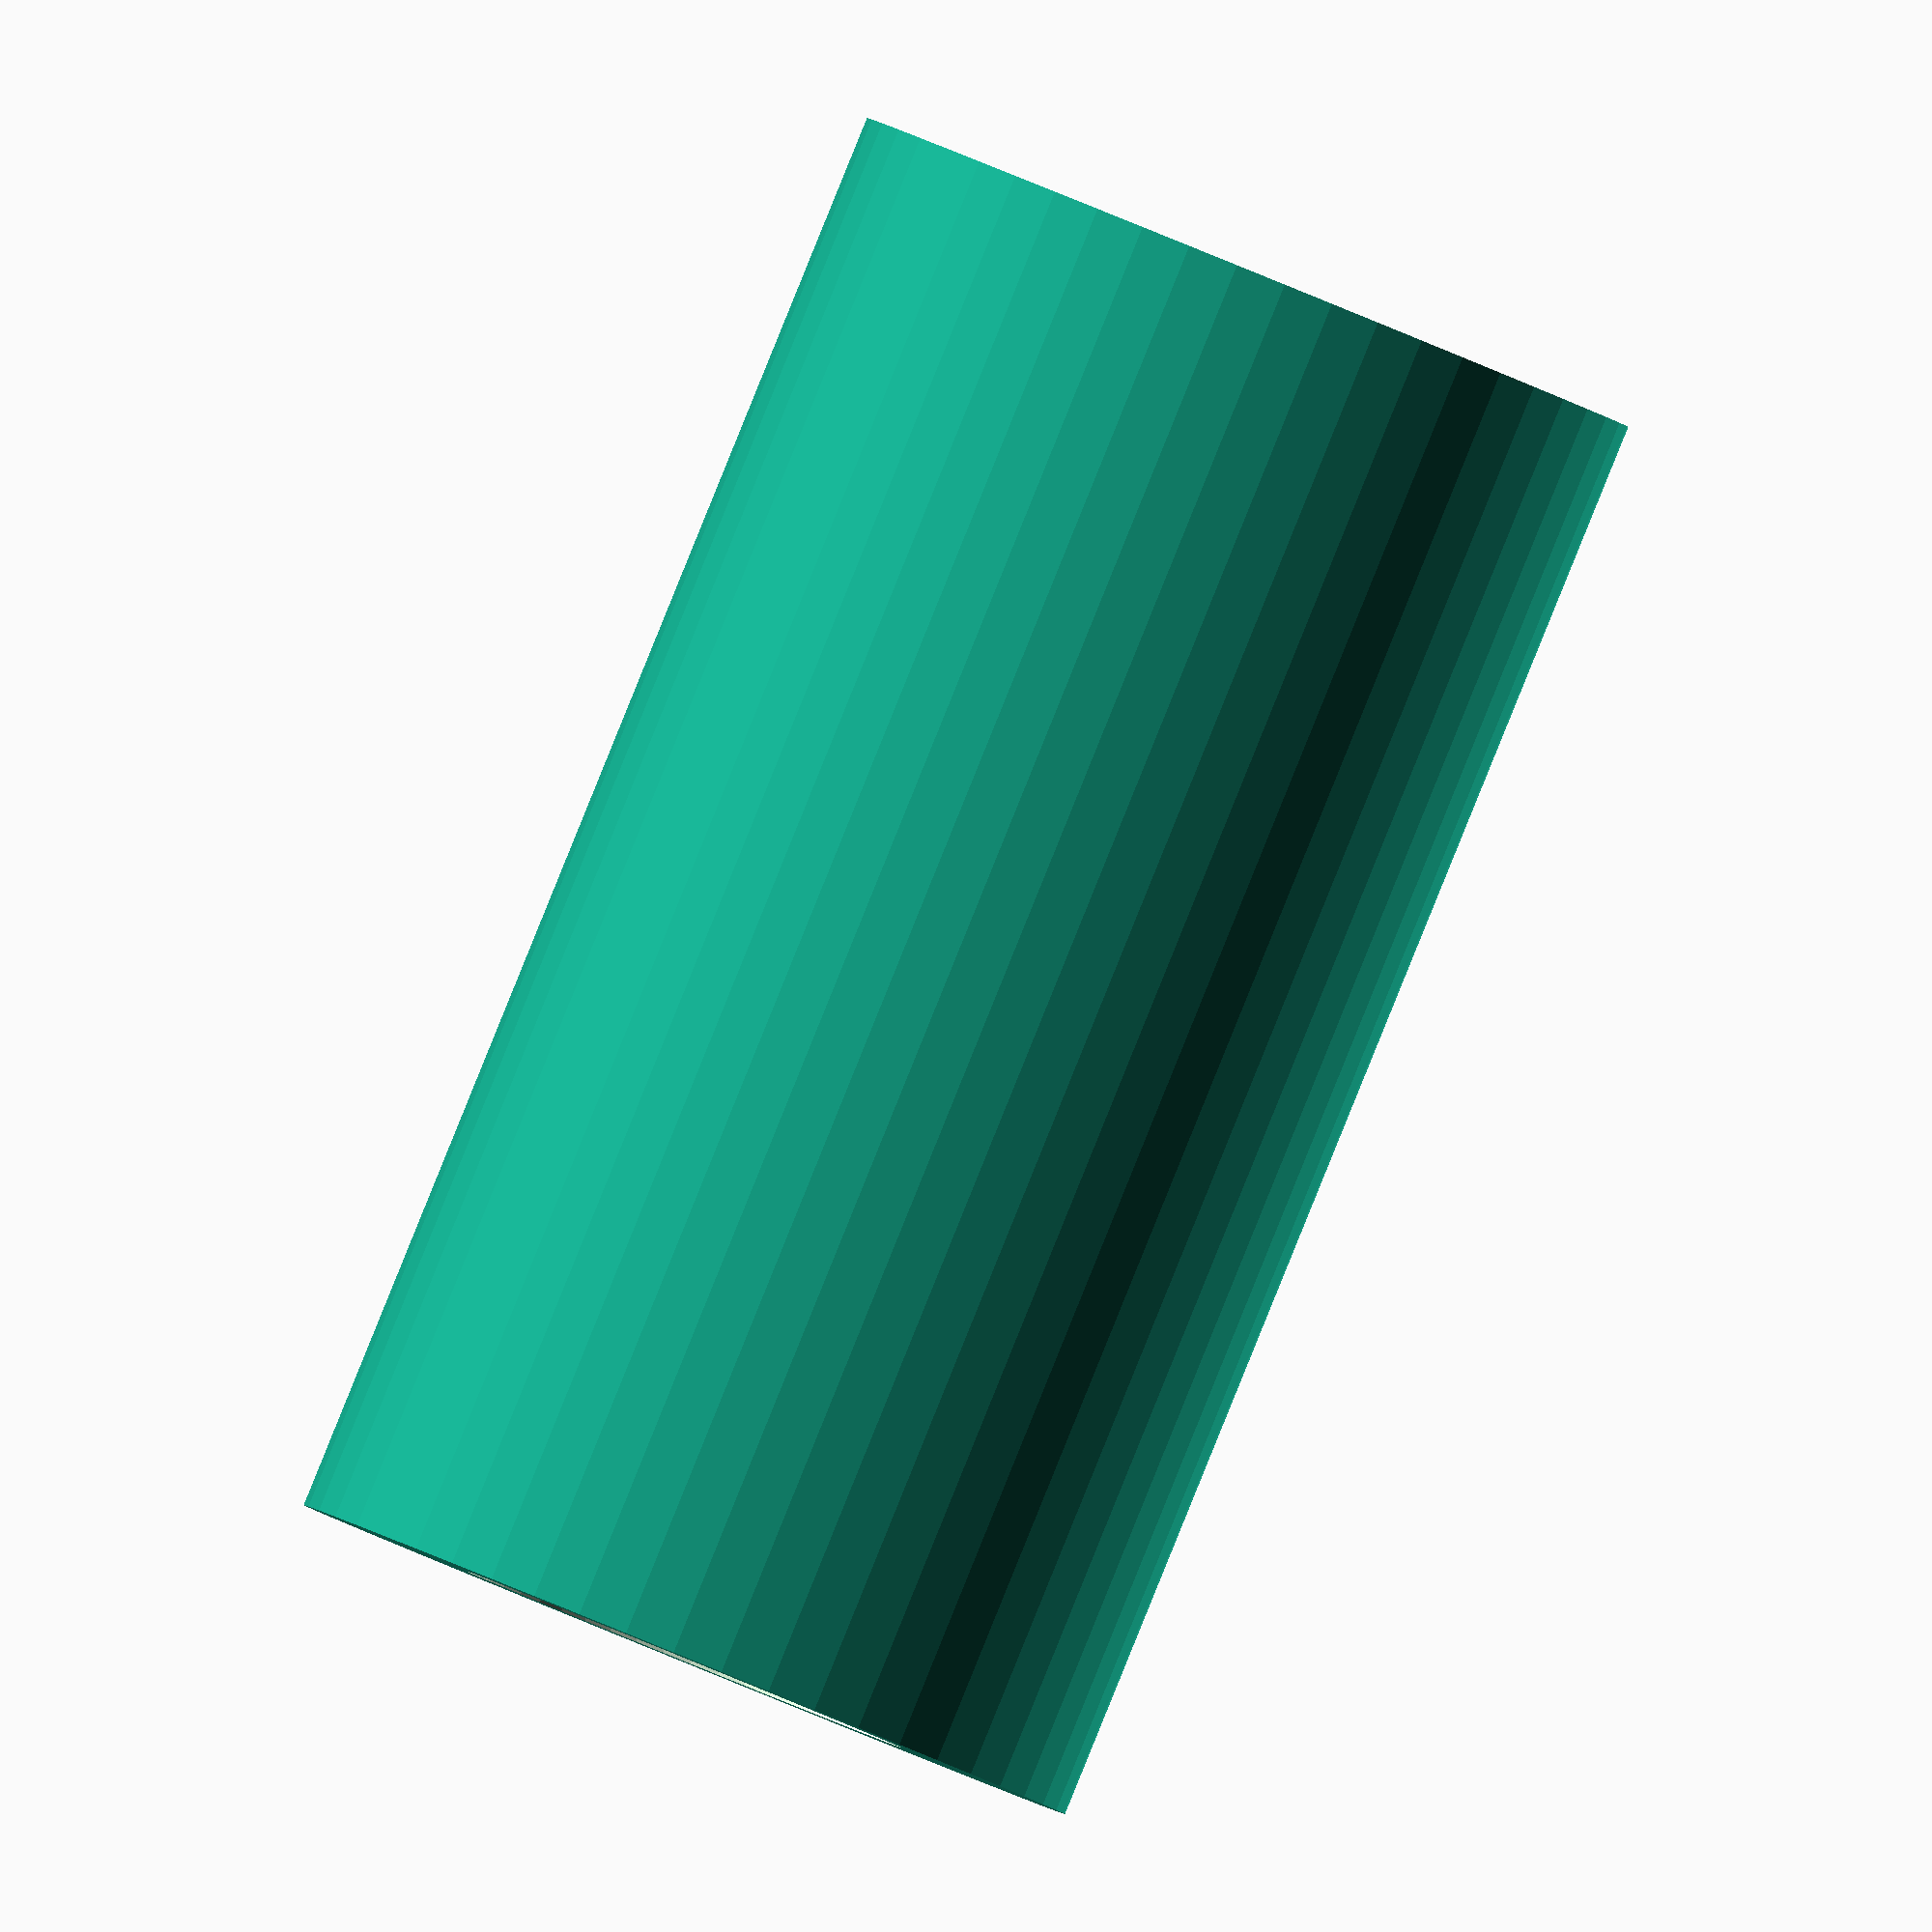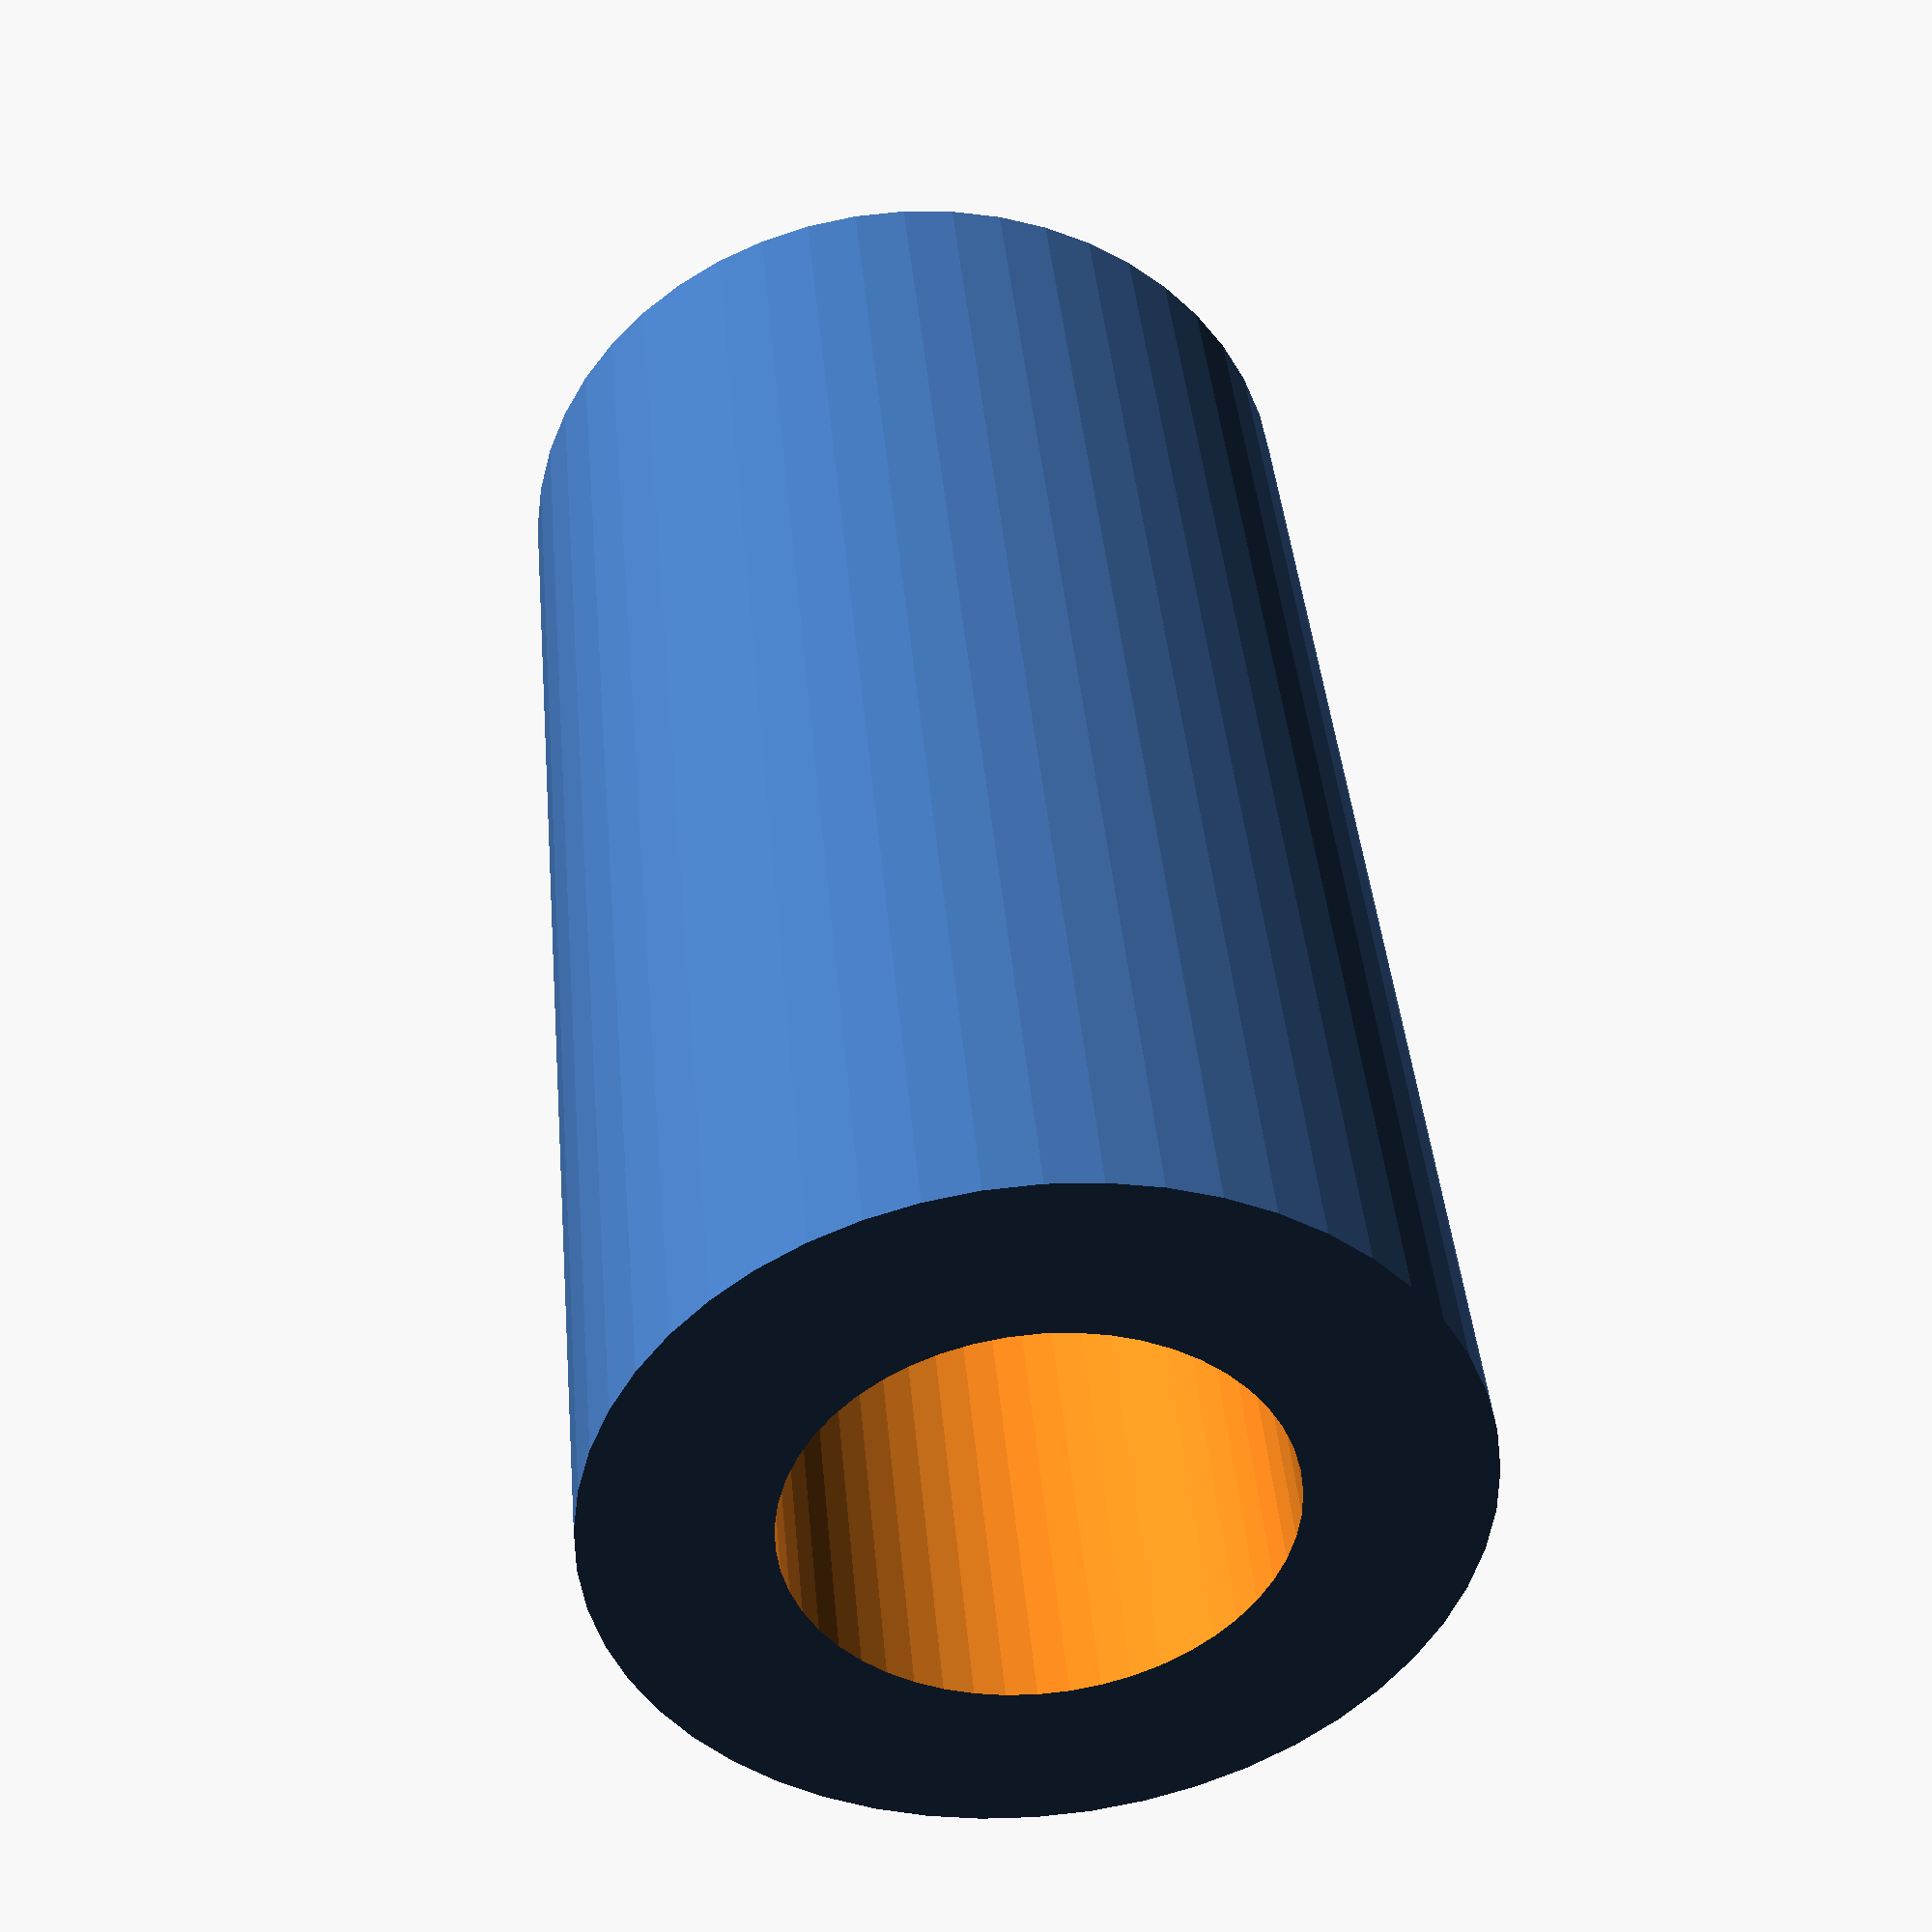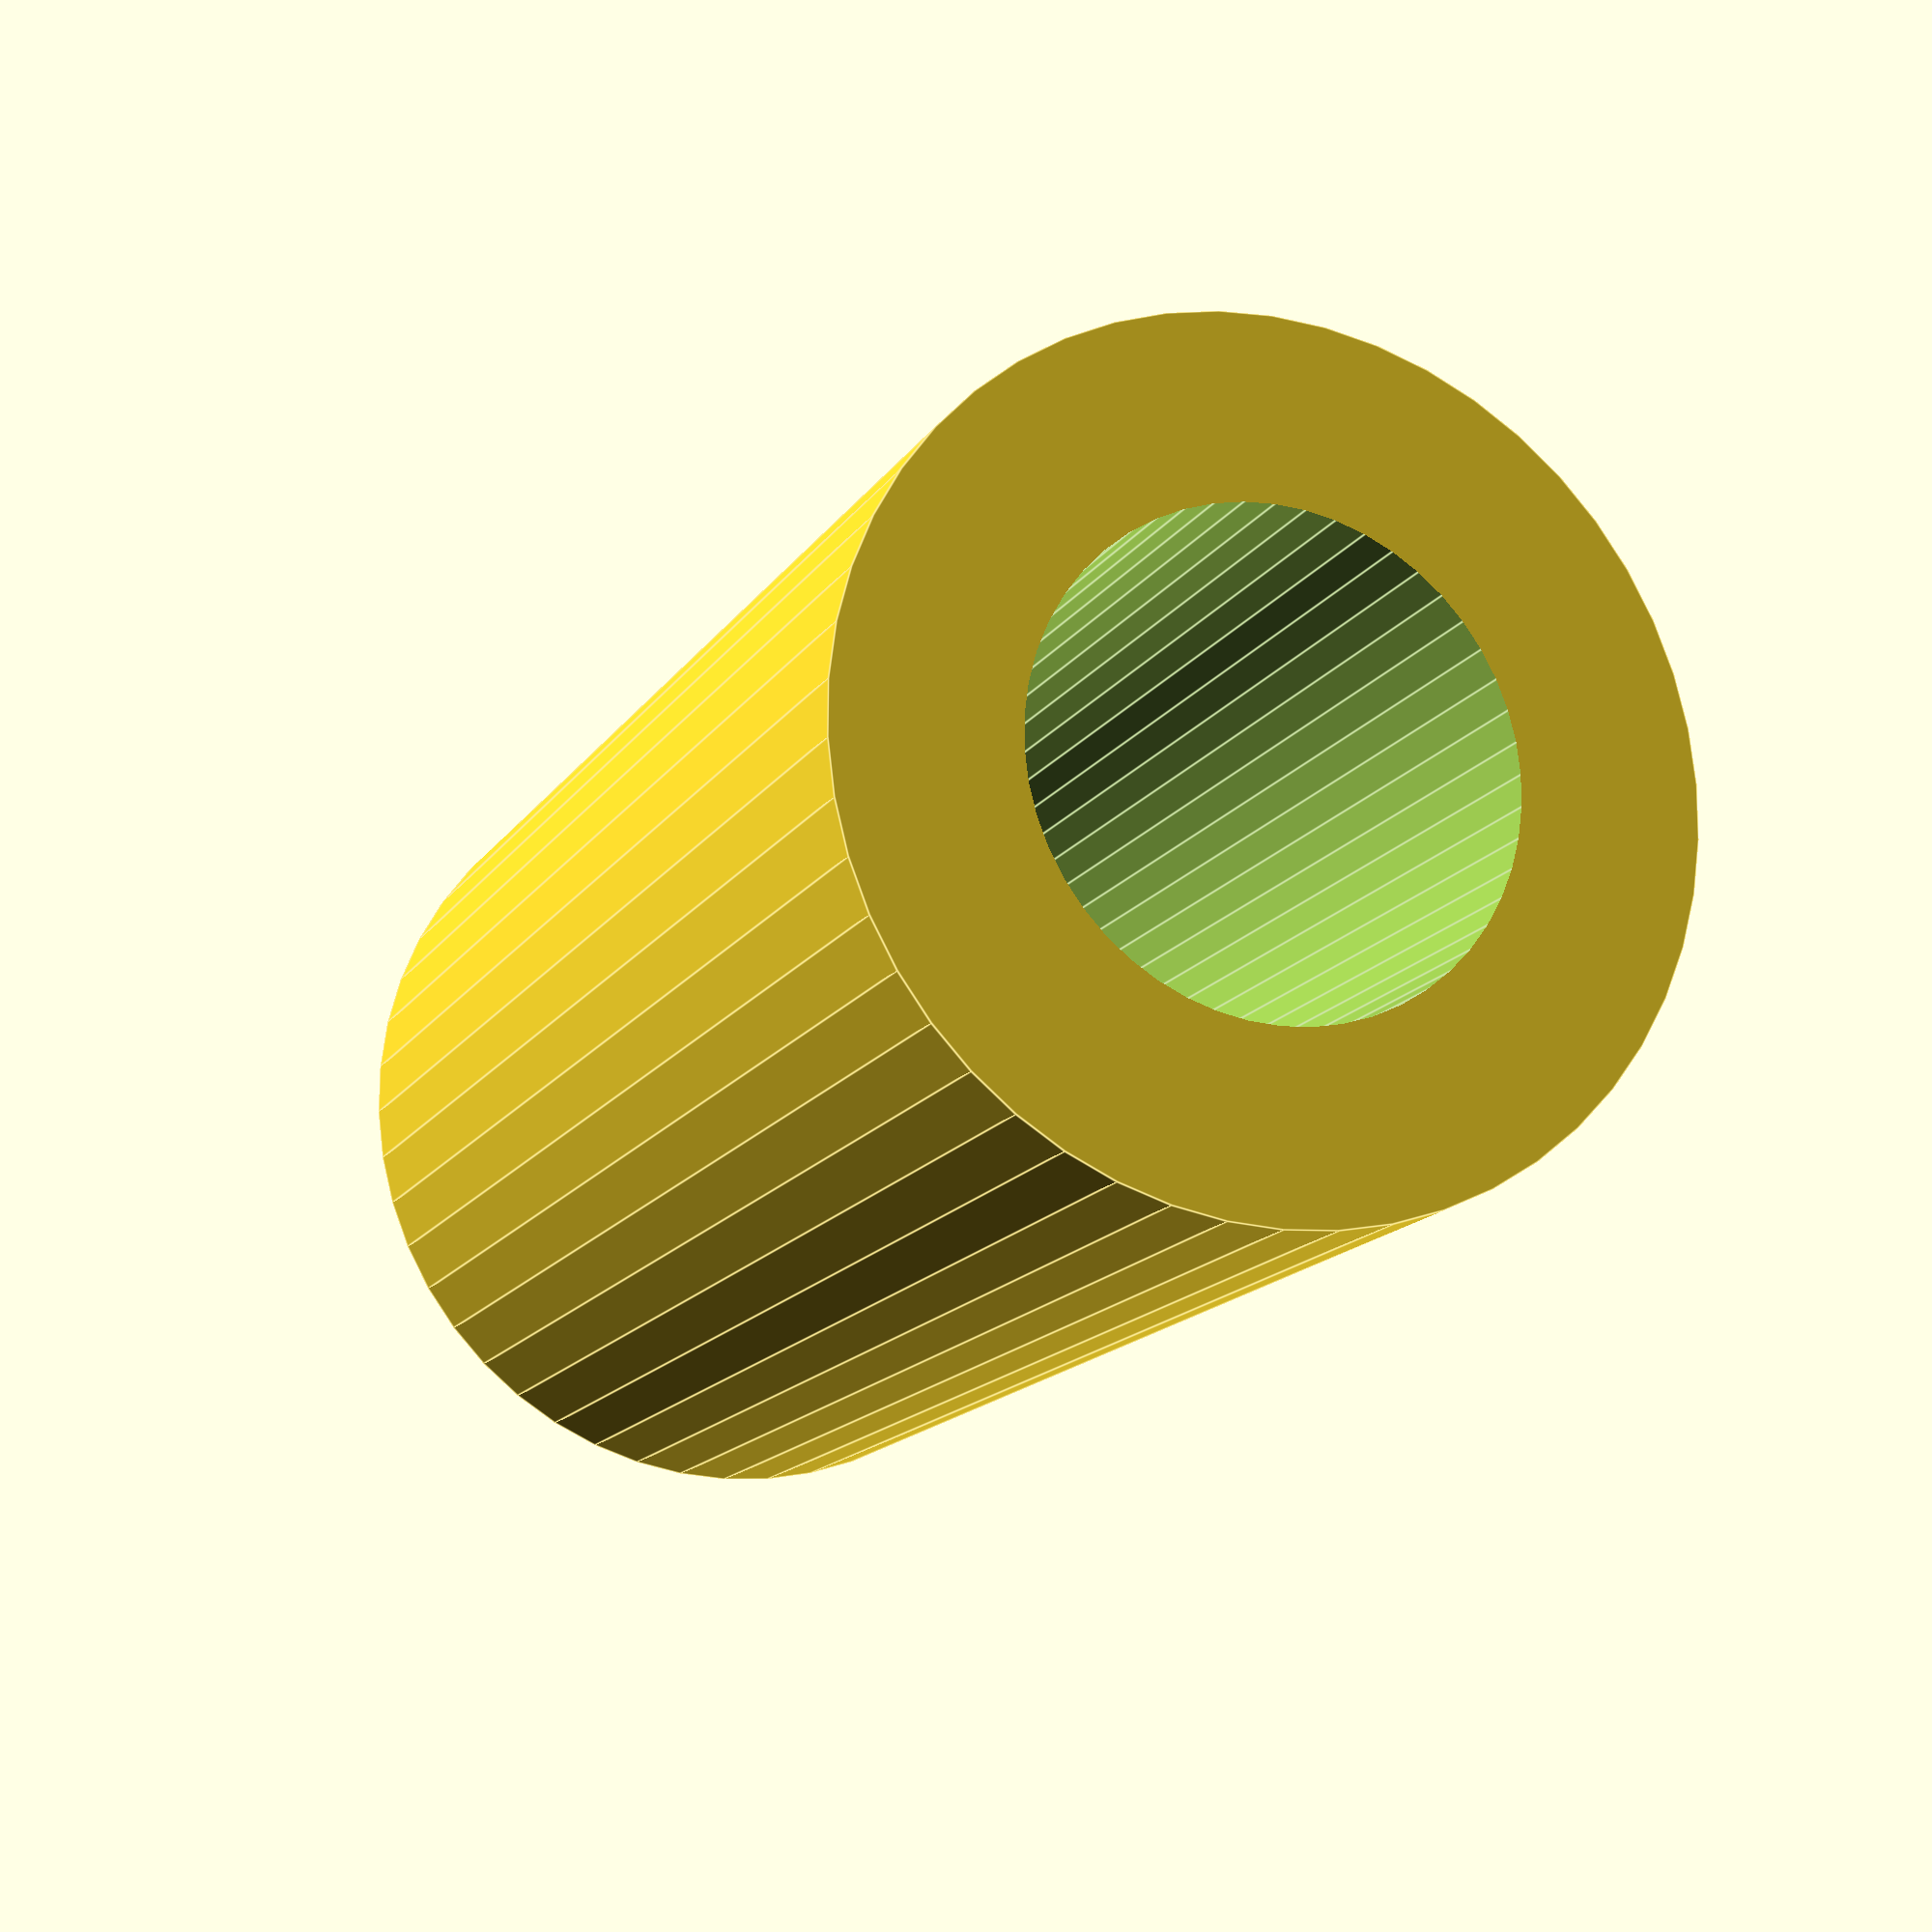
<openscad>
$fn = 50;


difference() {
	union() {
		translate(v = [0, 0, -25.5000000000]) {
			cylinder(h = 51, r = 14.0000000000);
		}
	}
	union() {
		translate(v = [0, 0, -100.0000000000]) {
			cylinder(h = 200, r = 8);
		}
	}
}
</openscad>
<views>
elev=90.4 azim=203.6 roll=157.9 proj=o view=solid
elev=138.9 azim=313.3 roll=5.0 proj=p view=solid
elev=194.6 azim=191.1 roll=201.0 proj=p view=edges
</views>
